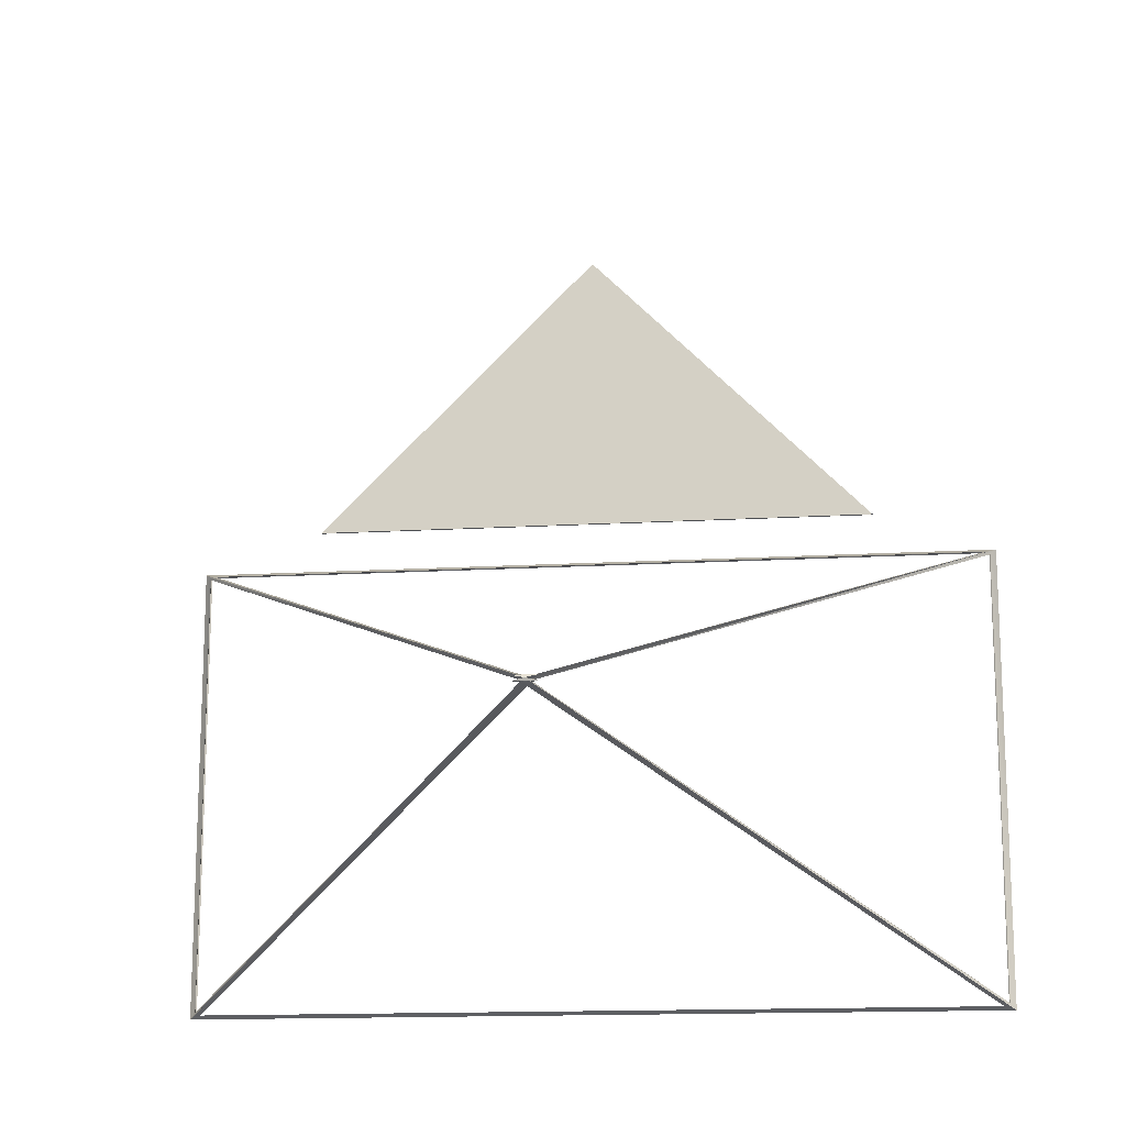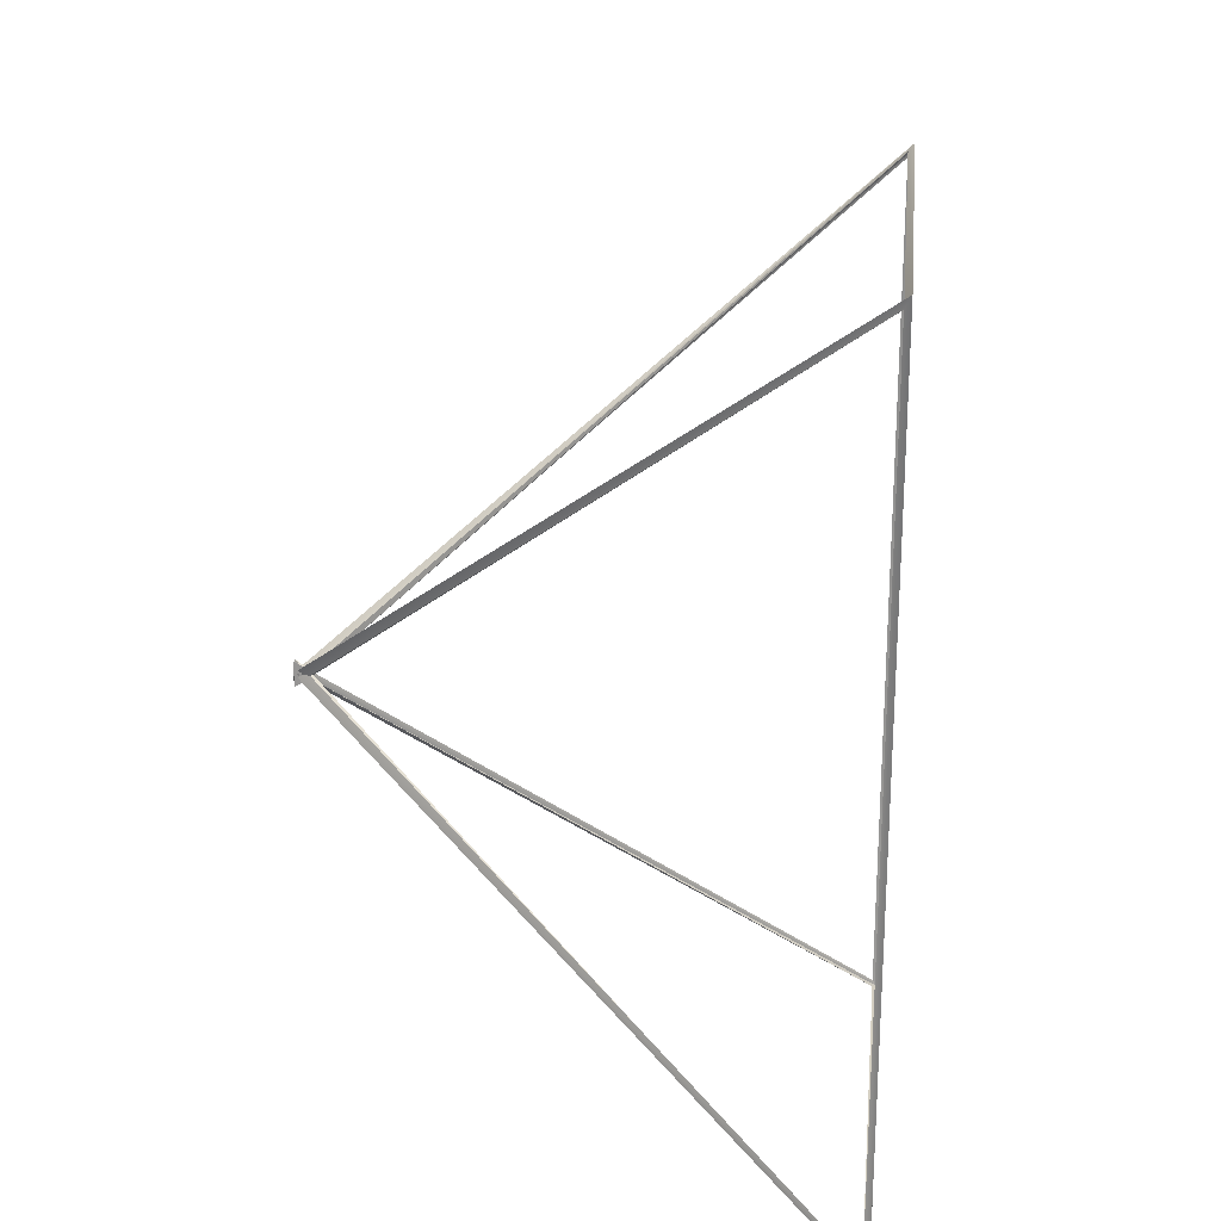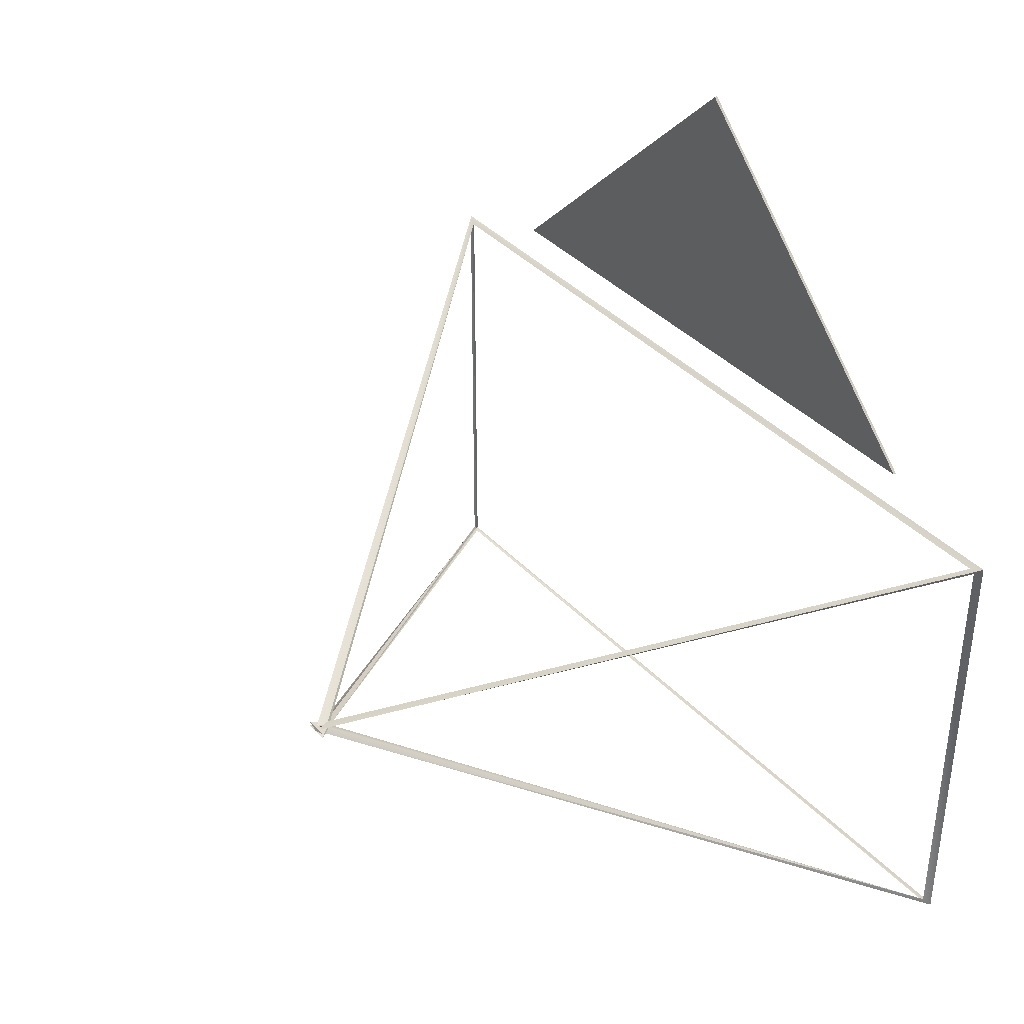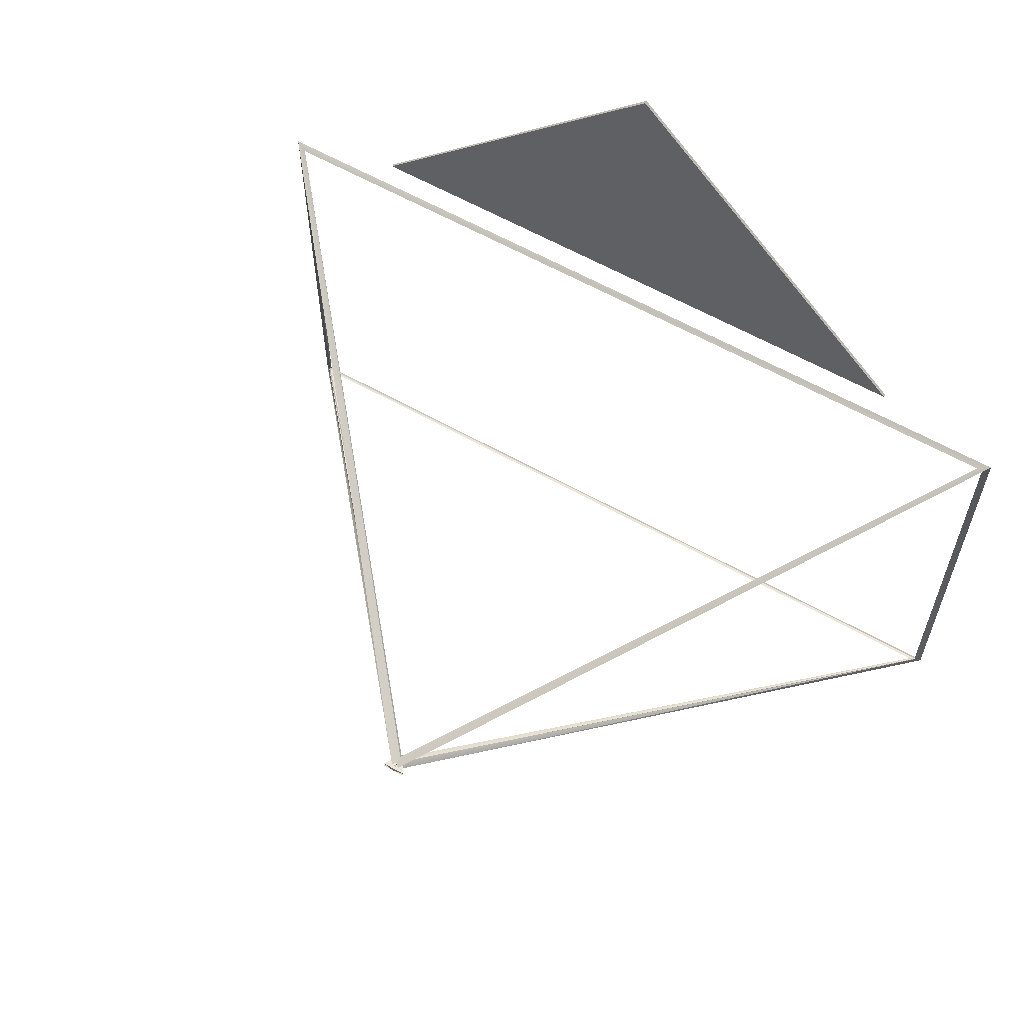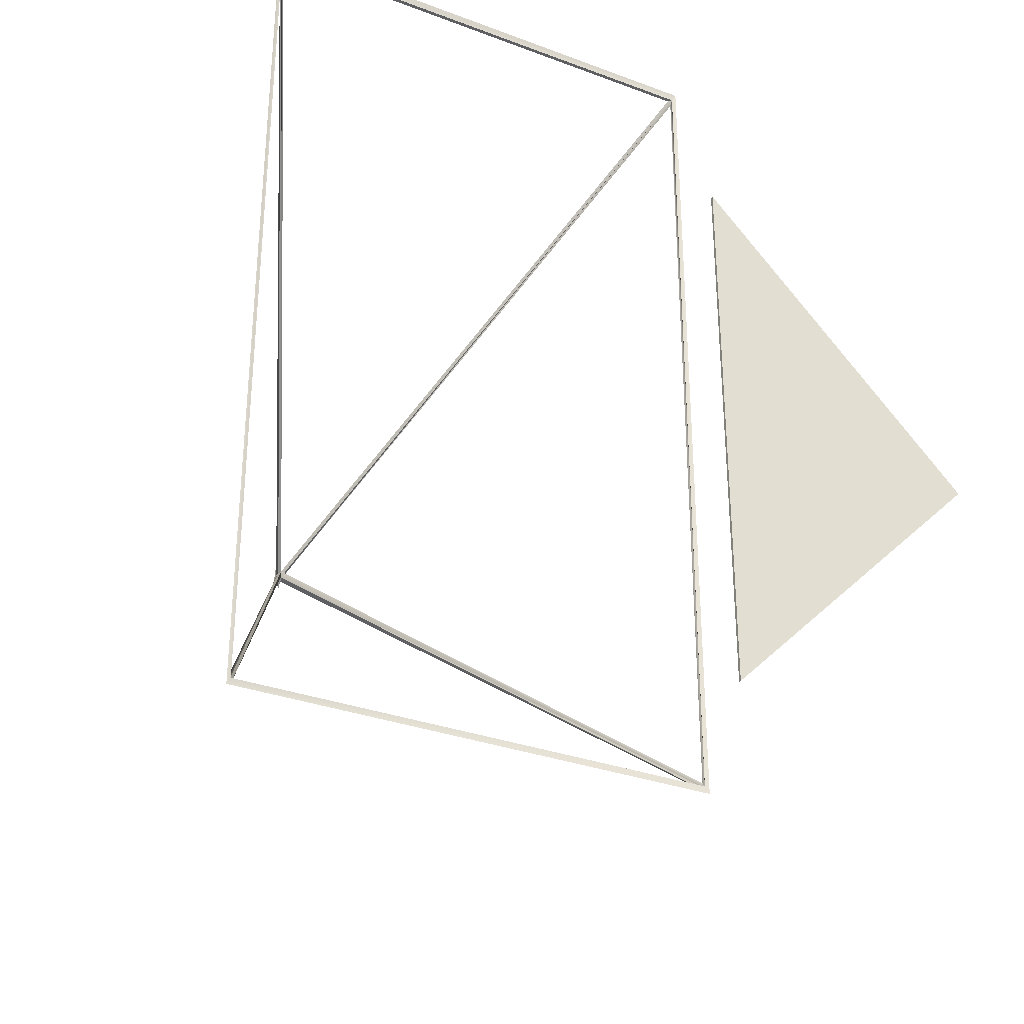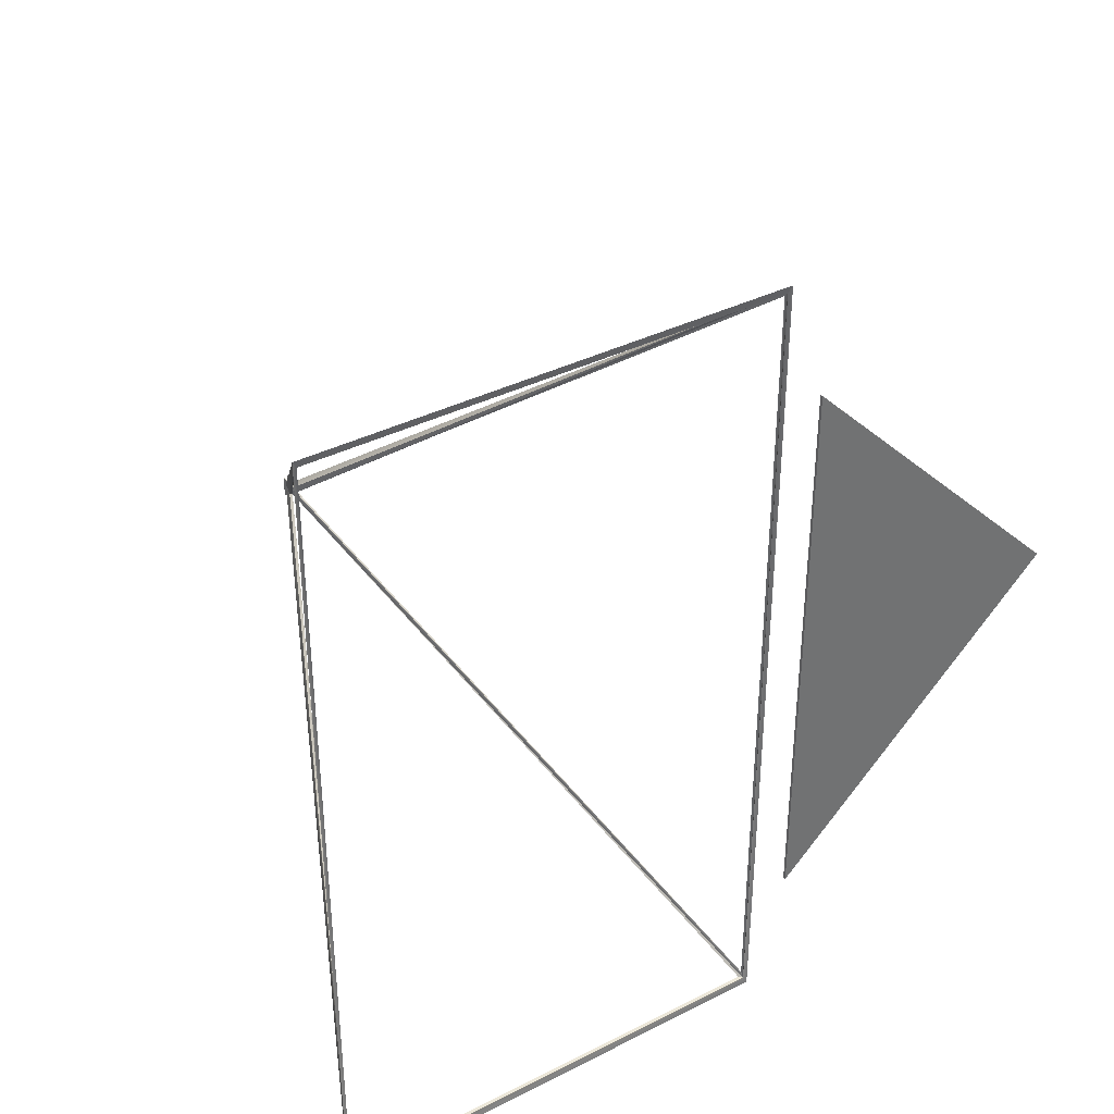
<metadata>
{"format":"obj","ext":"obj","renderer":"f3d","projection":"perspective","resolution":1024,"background":"white","views":[{"elev":-15.0,"azim":-82.7,"up":"+Y"},{"elev":22.7,"azim":6.1,"up":"+Z"},{"elev":37.8,"azim":-37.1,"up":"+Y"},{"elev":61.7,"azim":-60.3,"up":"+Y"},{"elev":-31.3,"azim":62.1,"up":"+Z"},{"elev":37.2,"azim":57.0,"up":"+Z"}]}
</metadata>
<code>
g Cube__0
v 0.5825 0.3346 -0.35
v 0.5825 0.6846 -2.441e-07
v 0.586 0.3346 -0.35
v 0.5825 0.6846 -2.441e-07
v 0.586 0.6846 -2.441e-07
v 0.586 0.3346 -0.35
v 0.5825 0.3346 0.35
v 0.5825 0.3346 -0.35
v 0.586 0.3346 0.35
v 0.5825 0.3346 -0.35
v 0.586 0.3346 -0.35
v 0.586 0.3346 0.35
v 0.5825 0.6846 -2.441e-07
v 0.5825 0.3346 0.35
v 0.586 0.6846 -2.441e-07
v 0.5825 0.3346 0.35
v 0.586 0.3346 0.35
v 0.586 0.6846 -2.441e-07
v 0.5866 0.2849 0.4999
v -0.02453 0.003393 -3.106e-07
v 0.5799 0.2805 0.4856
v -0.02453 0.003393 -3.106e-07
v -0.02317 0.000239 -0.01436
v 0.5799 0.2805 0.4856
v -0.01137 0.001888 -0.007039
v 0.5836 0.2809 0.4929
v -0.02317 0.000239 -0.01436
v 0.5836 0.2809 0.4929
v 0.5799 0.2805 0.4856
v -0.02317 0.000239 -0.01436
v -0.02453 0.003393 -3.106e-07
v -0.02317 0.000239 0.01436
v -0.02317 0.000239 -0.01436
v -0.01137 0.001888 0.007039
v -0.01137 0.001888 -0.007039
v -0.02317 0.000239 0.01436
v -0.01137 0.001888 -0.007039
v -0.02317 0.000239 -0.01436
v -0.02317 0.000239 0.01436
v -0.02453 0.003393 -3.106e-07
v 0.5866 0.2849 -0.4999
v -0.02317 0.000239 0.01436
v 0.5866 0.2849 -0.4999
v 0.5799 0.2805 -0.4856
v -0.02317 0.000239 0.01436
v 0.5836 0.2809 -0.4929
v -0.01137 0.001888 0.007039
v 0.5799 0.2805 -0.4856
v -0.01137 0.001888 0.007039
v -0.02317 0.000239 0.01436
v 0.5799 0.2805 -0.4856
v 0.5866 0.2849 -0.4999
v 0.5866 0.2849 0.4999
v 0.5799 0.2805 -0.4856
v 0.5866 0.2849 0.4999
v 0.5799 0.2805 0.4856
v 0.5799 0.2805 -0.4856
v 0.5836 0.2809 0.4929
v 0.5836 0.2809 -0.4929
v 0.5799 0.2805 0.4856
v 0.5836 0.2809 -0.4929
v 0.5799 0.2805 -0.4856
v 0.5799 0.2805 0.4856
v 0.5866 -0.2781 -0.4999
v -0.02453 0.003392 4.721e-07
v 0.5799 -0.2737 -0.4856
v -0.02453 0.003392 4.721e-07
v -0.02317 0.006546 0.01436
v 0.5799 -0.2737 -0.4856
v -0.01137 0.004896 0.007039
v 0.5836 -0.2741 -0.4929
v -0.02317 0.006546 0.01436
v 0.5836 -0.2741 -0.4929
v 0.5799 -0.2737 -0.4856
v -0.02317 0.006546 0.01436
v -0.02453 0.003392 4.721e-07
v -0.02317 0.006546 -0.01436
v -0.02317 0.006546 0.01436
v -0.01137 0.004896 -0.007039
v -0.01137 0.004896 0.007039
v -0.02317 0.006546 -0.01436
v -0.01137 0.004896 0.007039
v -0.02317 0.006546 0.01436
v -0.02317 0.006546 -0.01436
v -0.02453 0.003392 4.721e-07
v 0.5866 -0.2781 0.4999
v -0.02317 0.006546 -0.01436
v 0.5866 -0.2781 0.4999
v 0.5799 -0.2737 0.4856
v -0.02317 0.006546 -0.01436
v 0.5836 -0.2741 0.4929
v -0.01137 0.004896 -0.007039
v 0.5799 -0.2737 0.4856
v -0.01137 0.004896 -0.007039
v -0.02317 0.006546 -0.01436
v 0.5799 -0.2737 0.4856
v 0.5866 -0.2781 0.4999
v 0.5866 -0.2781 -0.4999
v 0.5799 -0.2737 0.4856
v 0.5866 -0.2781 -0.4999
v 0.5799 -0.2737 -0.4856
v 0.5799 -0.2737 0.4856
v 0.5836 -0.2741 -0.4929
v 0.5836 -0.2741 0.4929
v 0.5799 -0.2737 -0.4856
v 0.5836 -0.2741 0.4929
v 0.5799 -0.2737 0.4856
v 0.5799 -0.2737 -0.4856
v -0.02453 0.003392 4.721e-07
v -0.01795 0.006959 -0.001479
v -0.01795 0.006959 0.00148
v -0.01137 0.004896 0.007039
v -0.01137 0.004896 -0.007039
v -0.01795 0.006959 -0.001479
v -0.01137 0.004896 -0.007039
v -0.01795 0.006959 0.00148
v -0.01795 0.006959 -0.001479
v -0.02453 0.003392 4.721e-07
v -0.01795 -0.0001739 -0.001479
v -0.01795 0.006959 -0.001479
v -0.01137 0.001888 0.007039
v -0.01137 0.004896 0.007039
v -0.01795 -0.0001739 -0.001479
v -0.01137 0.004896 0.007039
v -0.01795 0.006959 -0.001479
v -0.01795 -0.0001739 -0.001479
v -0.02453 0.003392 4.721e-07
v -0.02453 0.003393 -3.106e-07
v -0.01795 -0.0001739 -0.001479
v -0.02453 0.003393 -3.106e-07
v -0.01795 -0.0001739 0.00148
v -0.01795 -0.0001739 -0.001479
v -0.01137 0.001888 -0.007039
v -0.01137 0.001888 0.007039
v -0.01795 -0.0001739 0.00148
v -0.01137 0.001888 0.007039
v -0.01795 -0.0001739 -0.001479
v -0.01795 -0.0001739 0.00148
v -0.02453 0.003393 -3.106e-07
v -0.02453 0.003392 4.721e-07
v -0.01795 -0.0001739 0.00148
v -0.02453 0.003392 4.721e-07
v -0.01795 0.006959 0.00148
v -0.01795 -0.0001739 0.00148
v -0.01137 0.004896 -0.007039
v -0.01137 0.001888 -0.007039
v -0.01795 0.006959 0.00148
v -0.01137 0.001888 -0.007039
v -0.01795 -0.0001739 0.00148
v -0.01795 0.006959 0.00148
v 0.5866 -0.2781 0.4999
v -0.02453 0.003392 4.721e-07
v 0.5799 -0.27 0.4922
v -0.02453 0.003392 4.721e-07
v -0.01274 0.005443 0.000746
v 0.5799 -0.27 0.4922
v -0.01137 0.004896 -0.007039
v 0.5836 -0.2741 0.4929
v -0.01274 0.005443 0.000746
v 0.5836 -0.2741 0.4929
v 0.5799 -0.27 0.4922
v -0.01274 0.005443 0.000746
v -0.02453 0.003392 4.721e-07
v -0.02453 0.003393 -3.106e-07
v -0.01274 0.005443 0.000746
v -0.02453 0.003393 -3.106e-07
v -0.01274 0.001342 0.000746
v -0.01274 0.005443 0.000746
v -0.01137 0.001888 -0.007039
v -0.01137 0.004896 -0.007039
v -0.01274 0.001342 0.000746
v -0.01137 0.004896 -0.007039
v -0.01274 0.005443 0.000746
v -0.01274 0.001342 0.000746
v -0.02453 0.003393 -3.106e-07
v 0.5866 0.2849 0.4999
v -0.01274 0.001342 0.000746
v 0.5866 0.2849 0.4999
v 0.5799 0.2768 0.4922
v -0.01274 0.001342 0.000746
v 0.5836 0.2809 0.4929
v -0.01137 0.001888 -0.007039
v 0.5799 0.2768 0.4922
v -0.01137 0.001888 -0.007039
v -0.01274 0.001342 0.000746
v 0.5799 0.2768 0.4922
v 0.5866 0.2849 0.4999
v 0.5866 -0.2781 0.4999
v 0.5799 0.2768 0.4922
v 0.5866 -0.2781 0.4999
v 0.5799 -0.27 0.4922
v 0.5799 0.2768 0.4922
v 0.5836 -0.2741 0.4929
v 0.5836 0.2809 0.4929
v 0.5799 -0.27 0.4922
v 0.5836 0.2809 0.4929
v 0.5799 0.2768 0.4922
v 0.5799 -0.27 0.4922
v 0.5866 -0.2781 -0.4999
v 0.5866 -0.2781 0.4999
v 0.5851 -0.2733 -0.4914
v 0.5866 -0.2781 0.4999
v 0.5851 -0.2733 0.4914
v 0.5851 -0.2733 -0.4914
v 0.5836 -0.2741 0.4929
v 0.5836 -0.2741 -0.4929
v 0.5851 -0.2733 0.4914
v 0.5836 -0.2741 -0.4929
v 0.5851 -0.2733 -0.4914
v 0.5851 -0.2733 0.4914
v 0.5866 -0.2781 0.4999
v 0.5866 0.2849 0.4999
v 0.5851 -0.2733 0.4914
v 0.5866 0.2849 0.4999
v 0.5851 0.2801 0.4914
v 0.5851 -0.2733 0.4914
v 0.5836 0.2809 0.4929
v 0.5836 -0.2741 0.4929
v 0.5851 0.2801 0.4914
v 0.5836 -0.2741 0.4929
v 0.5851 -0.2733 0.4914
v 0.5851 0.2801 0.4914
v 0.5866 0.2849 0.4999
v 0.5866 0.2849 -0.4999
v 0.5851 0.2801 0.4914
v 0.5866 0.2849 -0.4999
v 0.5851 0.2801 -0.4914
v 0.5851 0.2801 0.4914
v 0.5836 0.2809 -0.4929
v 0.5836 0.2809 0.4929
v 0.5851 0.2801 -0.4914
v 0.5836 0.2809 0.4929
v 0.5851 0.2801 0.4914
v 0.5851 0.2801 -0.4914
v 0.5866 0.2849 -0.4999
v 0.5866 -0.2781 -0.4999
v 0.5851 0.2801 -0.4914
v 0.5866 -0.2781 -0.4999
v 0.5851 -0.2733 -0.4914
v 0.5851 0.2801 -0.4914
v 0.5836 -0.2741 -0.4929
v 0.5836 0.2809 -0.4929
v 0.5851 -0.2733 -0.4914
v 0.5836 0.2809 -0.4929
v 0.5851 0.2801 -0.4914
v 0.5851 -0.2733 -0.4914
v -0.02453 0.003392 4.721e-07
v 0.5866 -0.2781 -0.4999
v -0.01274 0.005443 -0.0007459
v 0.5866 -0.2781 -0.4999
v 0.5799 -0.27 -0.4922
v -0.01274 0.005443 -0.0007459
v 0.5836 -0.2741 -0.4929
v -0.01137 0.004896 0.007039
v 0.5799 -0.27 -0.4922
v -0.01137 0.004896 0.007039
v -0.01274 0.005443 -0.0007459
v 0.5799 -0.27 -0.4922
v 0.5866 -0.2781 -0.4999
v 0.5866 0.2849 -0.4999
v 0.5799 -0.27 -0.4922
v 0.5866 0.2849 -0.4999
v 0.5799 0.2768 -0.4922
v 0.5799 -0.27 -0.4922
v 0.5836 0.2809 -0.4929
v 0.5836 -0.2741 -0.4929
v 0.5799 0.2768 -0.4922
v 0.5836 -0.2741 -0.4929
v 0.5799 -0.27 -0.4922
v 0.5799 0.2768 -0.4922
v 0.5866 0.2849 -0.4999
v -0.02453 0.003392 4.721e-07
v 0.5799 0.2768 -0.4922
v -0.02453 0.003392 4.721e-07
v -0.01274 0.001342 -0.0007459
v 0.5799 0.2768 -0.4922
v -0.01137 0.001888 0.007039
v 0.5836 0.2809 -0.4929
v -0.01274 0.001342 -0.0007459
v 0.5836 0.2809 -0.4929
v 0.5799 0.2768 -0.4922
v -0.01274 0.001342 -0.0007459
v -0.02453 0.003392 4.721e-07
v -0.01274 0.005443 -0.0007459
v -0.01274 0.001342 -0.0007459
v -0.01137 0.004896 0.007039
v -0.01137 0.001888 0.007039
v -0.01274 0.005443 -0.0007459
v -0.01137 0.001888 0.007039
v -0.01274 0.001342 -0.0007459
v -0.01274 0.005443 -0.0007459
v 0.5825 0.3346 0.35
v 0.5825 0.6846 -2.441e-07
v 0.5825 0.3346 -0.35
v 0.586 0.6846 -2.441e-07
v 0.586 0.3346 0.35
v 0.586 0.3346 -0.35
f 3 2 1
f 6 5 4
f 9 8 7
f 12 11 10
f 15 14 13
f 18 17 16
f 21 20 19
f 24 23 22
f 27 26 25
f 30 29 28
f 33 32 31
f 36 35 34
f 39 38 37
f 42 41 40
f 45 44 43
f 48 47 46
f 51 50 49
f 54 53 52
f 57 56 55
f 60 59 58
f 63 62 61
f 66 65 64
f 69 68 67
f 72 71 70
f 75 74 73
f 78 77 76
f 81 80 79
f 84 83 82
f 87 86 85
f 90 89 88
f 93 92 91
f 96 95 94
f 99 98 97
f 102 101 100
f 105 104 103
f 108 107 106
f 111 110 109
f 114 113 112
f 117 116 115
f 120 119 118
f 123 122 121
f 126 125 124
f 129 128 127
f 132 131 130
f 135 134 133
f 138 137 136
f 141 140 139
f 144 143 142
f 147 146 145
f 150 149 148
f 153 152 151
f 156 155 154
f 159 158 157
f 162 161 160
f 165 164 163
f 168 167 166
f 171 170 169
f 174 173 172
f 177 176 175
f 180 179 178
f 183 182 181
f 186 185 184
f 189 188 187
f 192 191 190
f 195 194 193
f 198 197 196
f 201 200 199
f 204 203 202
f 207 206 205
f 210 209 208
f 213 212 211
f 216 215 214
f 219 218 217
f 222 221 220
f 225 224 223
f 228 227 226
f 231 230 229
f 234 233 232
f 237 236 235
f 240 239 238
f 243 242 241
f 246 245 244
f 249 248 247
f 252 251 250
f 255 254 253
f 258 257 256
f 261 260 259
f 264 263 262
f 267 266 265
f 270 269 268
f 273 272 271
f 276 275 274
f 279 278 277
f 282 281 280
f 285 284 283
f 288 287 286
f 291 290 289
f 294 293 292
f 297 296 295

</code>
